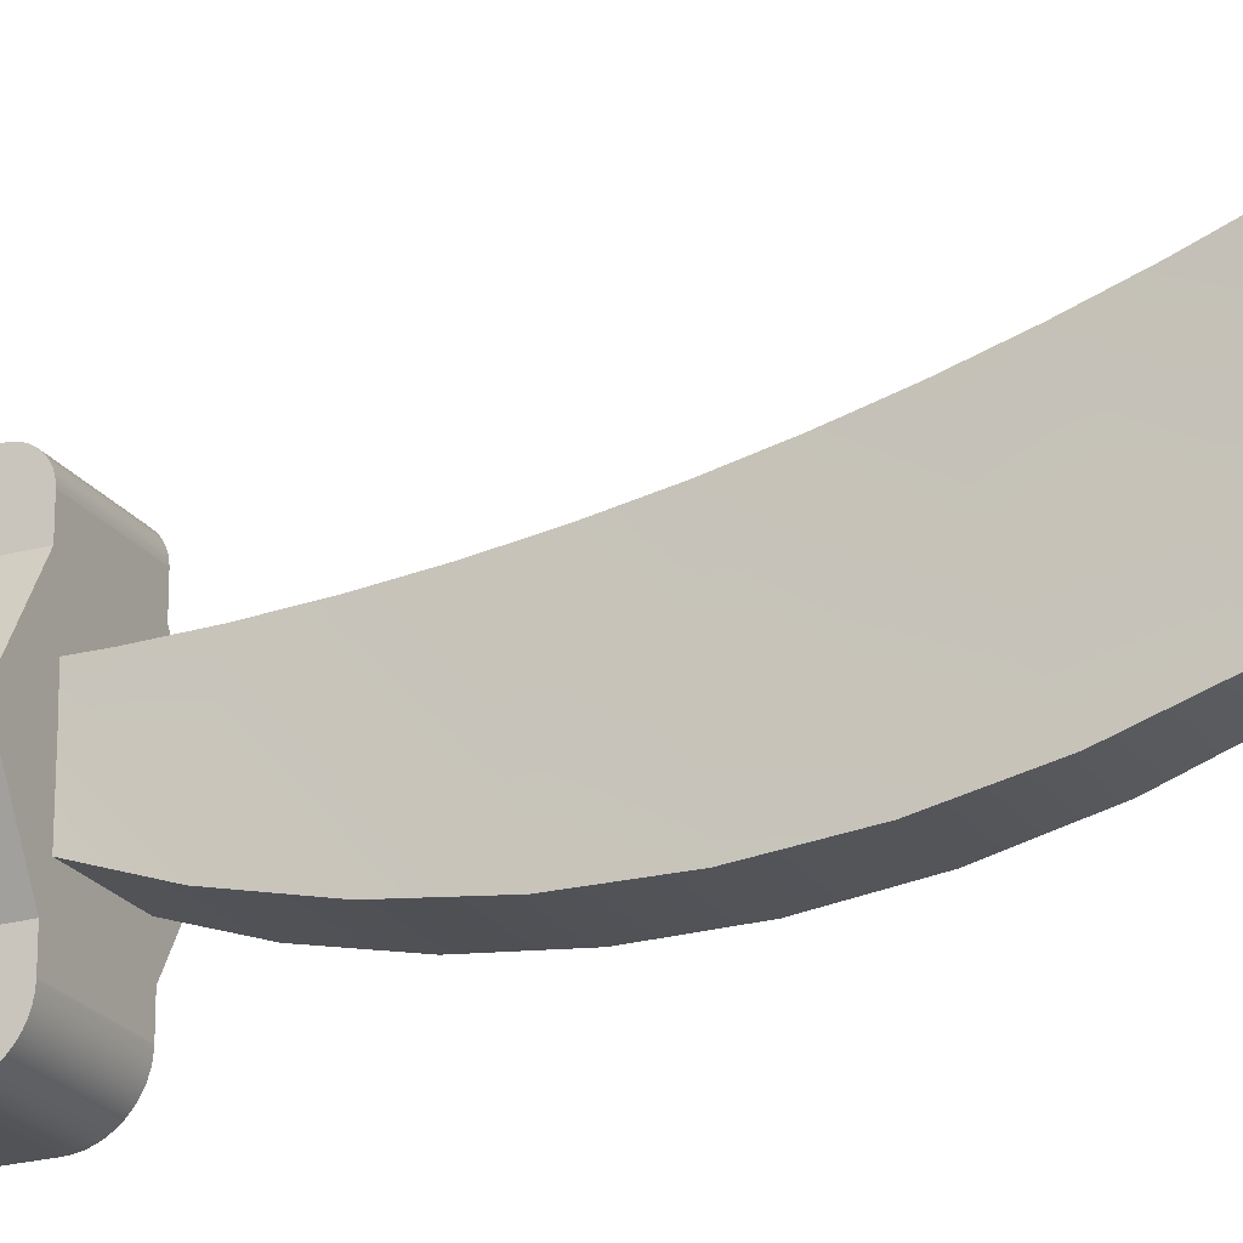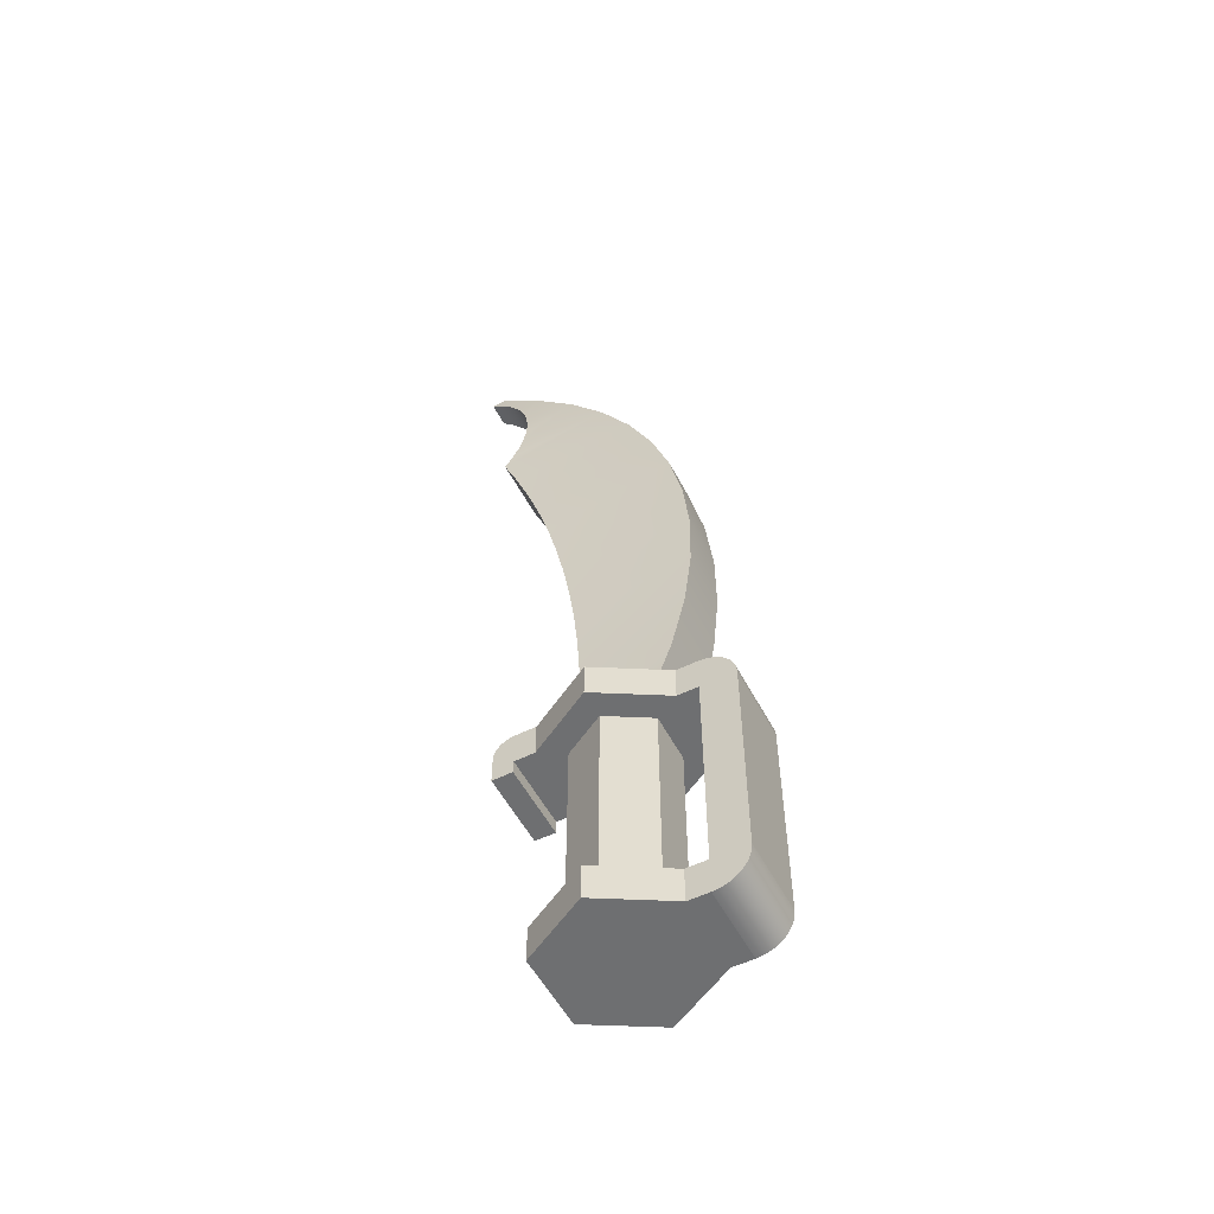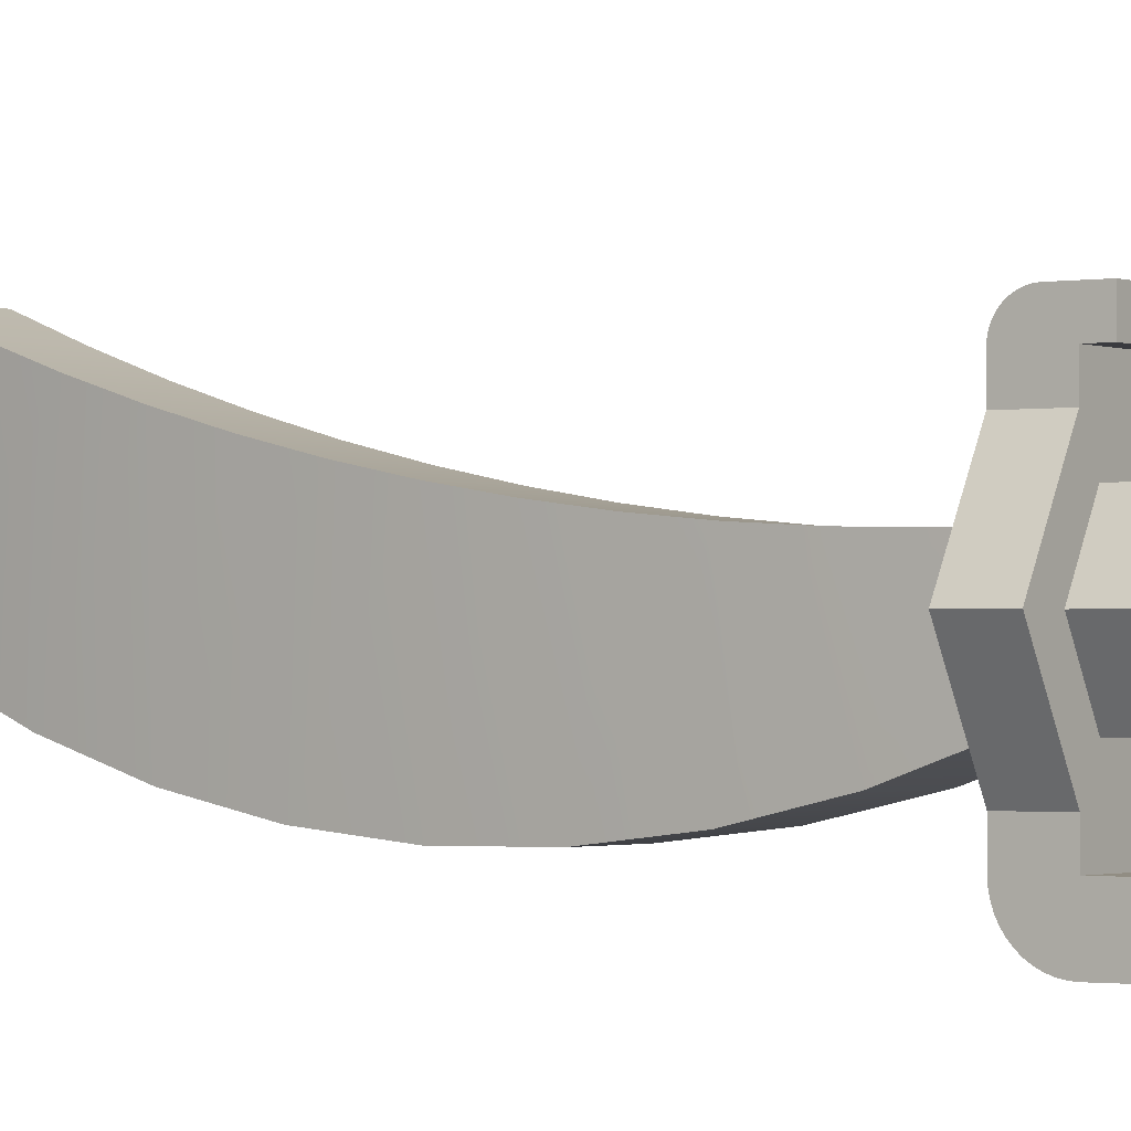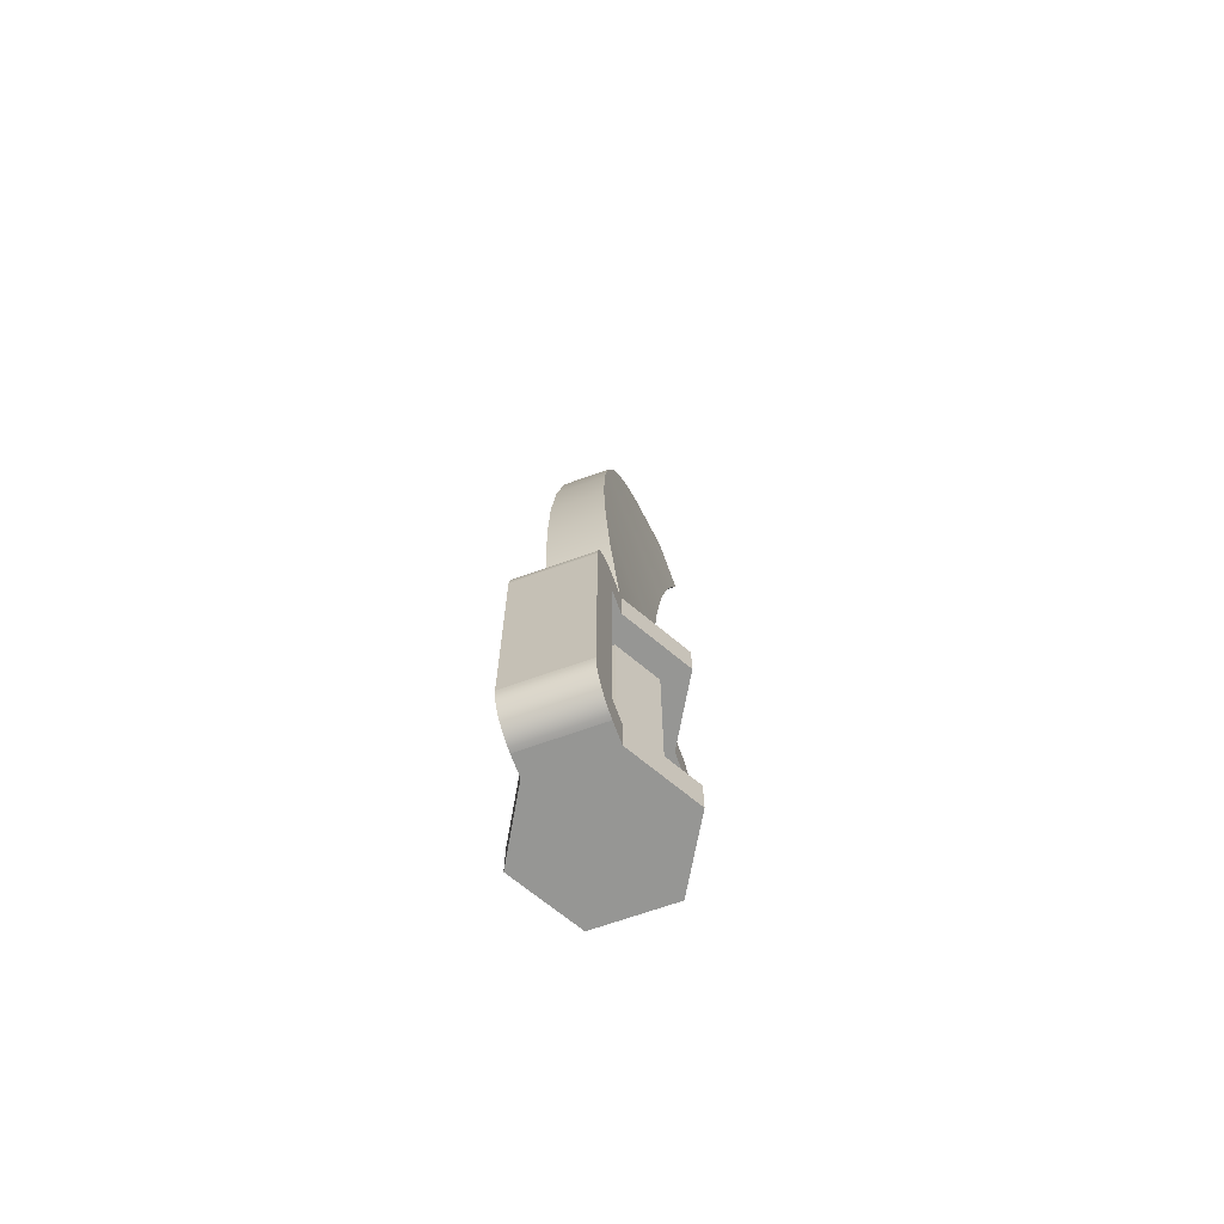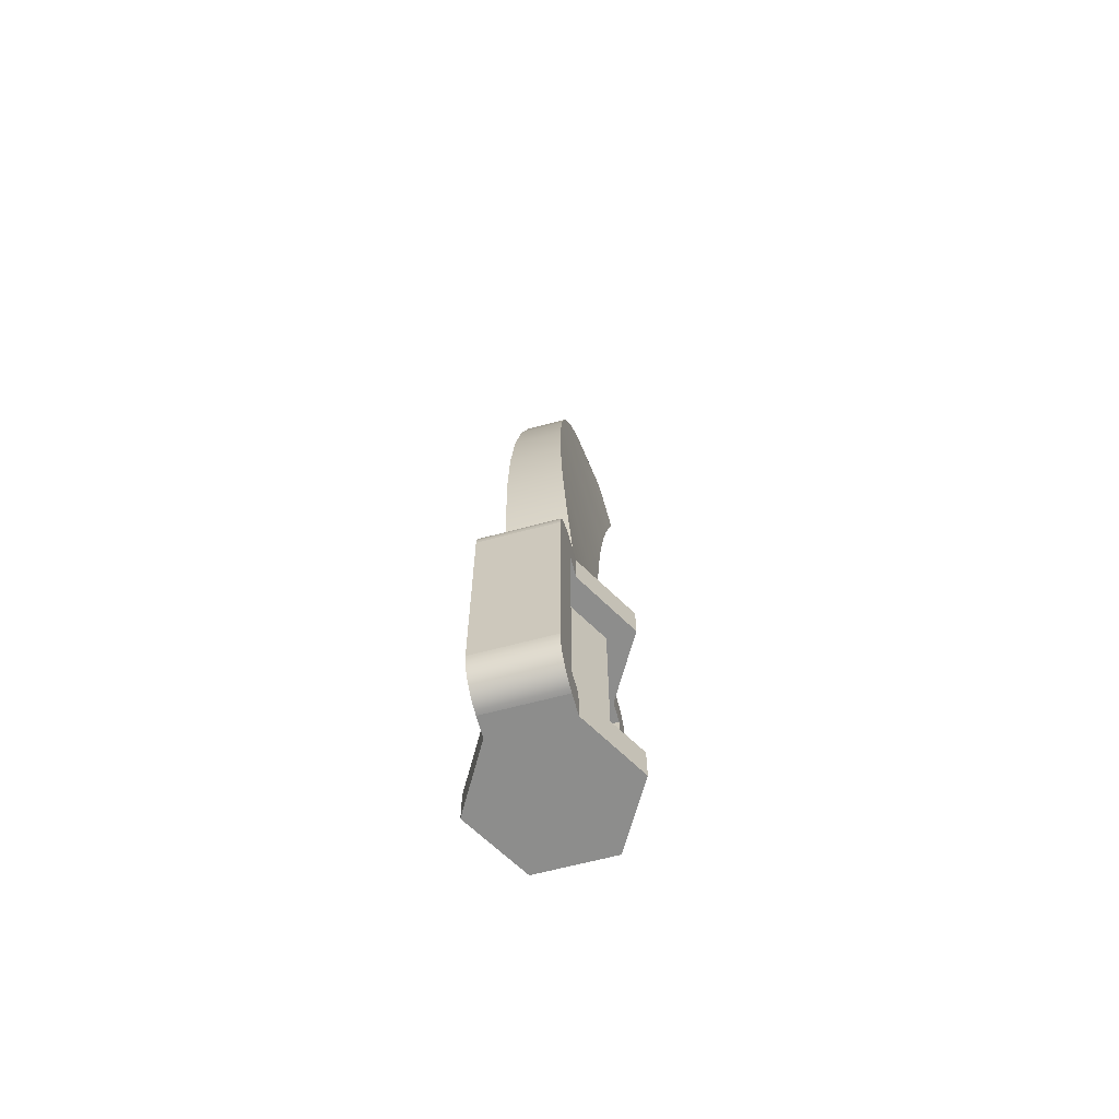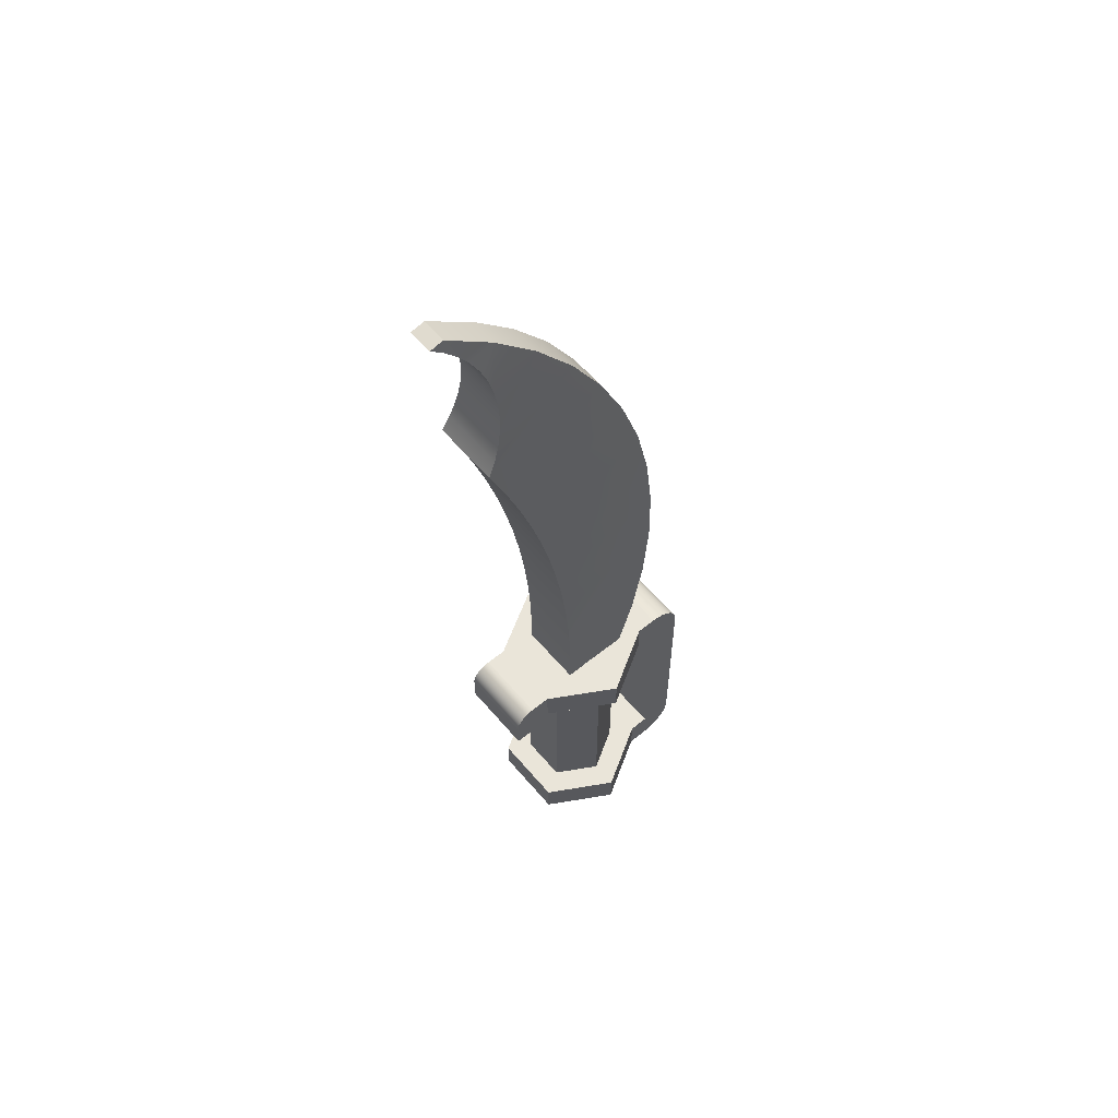
<metadata>
{"format":"obj","ext":"obj","renderer":"f3d","projection":"perspective","resolution":1024,"background":"white","views":[{"elev":-22.3,"azim":115.9,"up":"+Z"},{"elev":-54.5,"azim":117.3,"up":"+Y"},{"elev":-1.3,"azim":-56.2,"up":"+Z"},{"elev":-67.7,"azim":-160.2,"up":"+Y"},{"elev":-64.5,"azim":-164.9,"up":"+Y"},{"elev":58.5,"azim":50.2,"up":"+Y"}]}
</metadata>
<code>
g sword
v -0.1608 5.257 0.7908
v -0.1744 5.137 0.7607
v -0.1104 5.489 0.6939
v -0.1344 5.482 0.892
v 0.1246 5.372 0.8347
v -0.1474 5.372 0.8347
v 0.1116 5.482 0.892
v -0.2494 4.42 0.8813
v -0.1476 4.421 -0.1175
v -0.1347 4.806 0.1135
v 0.1382 4.012 -0.3052
v 0.125 4.421 -0.1175
v -0.1609 4.012 -0.3052
v -0.2494 3.851 0.6608
v -0.2494 4.137 0.7658
v 0.2266 3.266 0.4824
v 0.2266 3.56 0.5663
v 0.1517 3.585 -0.4472
v -0.2494 2.067 0.2557
v -0.2494 1.763 0.2266
v -0.214 2.248 -0.5851
v 0.1652 5.014 0.7449
v -0.188 5.014 0.7449
v 0.1516 5.137 0.7607
v -0.2014 4.891 0.7437
v 0.1916 4.768 0.757
v -0.2144 4.768 0.757
v 0.1786 4.891 0.7437
v 0.1651 3.146 -0.5419
v 0.2266 2.97 0.4094
v 0.2041 4.647 0.7846
v -0.2268 4.647 0.7846
v -0.1223 5.164 0.3851
v 0.07661 5.76 1.134
v -0.09939 5.76 1.134
v 0.07661 5.779 1.036
v -0.09939 5.779 1.036
v -0.2494 2.37 0.2959
v -0.2461 1 0.01703
v -0.2478 1 -0.3061
v -0.2383 1.364 -0.4327
v 0.2266 3.851 0.6608
v -0.1743 3.585 -0.4472
v 0.2158 4.531 0.8263
v -0.2386 4.531 0.8263
v -0.2265 1.802 -0.5331
v 0.08743 5.677 1.043
v 0.09916 5.584 0.9617
v -0.1102 5.677 1.043
v -0.1219 5.584 0.9617
v 0.2037 1.802 -0.5331
v 0.2266 1.763 0.2266
v 0.1913 2.248 -0.5851
v -0.2494 3.56 0.5663
v -0.2494 3.266 0.4824
v 0.09952 5.164 0.3851
v 0.138 5.257 0.7908
v 0.2266 1.458 0.2086
v 0.2266 1.152 0.2018
v -0.2494 1.458 0.2086
v -0.2494 1.152 0.2018
v 0.2266 4.137 0.7658
v 0.112 4.806 0.1135
v 0.2266 2.067 0.2557
v 0.2266 2.37 0.2959
v 0.2266 2.671 0.3472
v -0.2494 2.97 0.4094
v -0.2494 2.671 0.3472
v 0.2266 4.42 0.8813
v 0.08768 5.489 0.6939
v -0.201 2.698 -0.588
v -0.1878 3.146 -0.5419
v 0.1784 2.698 -0.588
v 0.2266 1 0.204
v -0.2494 1 0.204
v 0.2233 1 0.01703
v 0.2156 1.364 -0.4327
v 0.225 1 -0.3061
v -0.275 1 0.4763
v 0.275 1 0.4763
v -0.275 1 0.6263
v 0.275 1 0.6263
v 0.55 1 7.451e-08
v 0.275 1 -0.4763
v -0.55 1 -7.451e-08
v -0.275 1 -0.4763
v 0.275 1 -0.6254
v -0.275 1 -0.6254
v 0.275 0.9483 -0.7776
v -0.275 0.9483 -0.7776
v 0.275 0.9268 -0.8021
v -0.275 0.9268 -0.8021
v 0.275 0.875 -0.8419
v 0.275 0.9022 -0.8237
v -0.275 0.875 -0.8419
v -0.275 0.9022 -0.8237
v -0.275 0.65 0.7763
v -0.275 0.65 0.6263
v -0.275 0.85 0.7763
v -0.275 0.75 0.6263
v -0.275 0.75 0.4763
v -0.275 0.8696 0.775
v -0.275 0.8888 0.7712
v -0.275 0.9074 0.7649
v -0.275 0.925 0.7562
v -0.275 0.9413 0.7453
v -0.275 0.9561 0.7324
v -0.275 0.969 0.7176
v -0.275 0.9799 0.7013
v -0.275 0.9886 0.6837
v -0.275 0.9949 0.6651
v -0.275 0.9987 0.6459
v 0.275 0.9413 0.7453
v 0.275 0.925 0.7562
v 0.275 0.969 0.7176
v 0.275 0.9799 0.7013
v 0.275 0.9561 0.7324
v 0.275 0.8888 0.7712
v 0.275 0.8696 0.775
v 0.275 0.9074 0.7649
v 0.275 0.65 0.7763
v 0.275 0.65 0.6263
v 0.275 0.9886 0.6837
v 0.275 0.75 0.6263
v 0.275 0.85 0.7763
v 0.275 0.9949 0.6651
v 0.275 0.9987 0.6459
v 0.275 0.75 -0.8754
v 0.275 0.7826 -0.8732
v -0.275 0.75 -0.8754
v -0.275 0.7826 -0.8732
v -0.275 -0.75 0.4763
v 0.1744 -0.75 0.3021
v 0.275 -0.75 0.4763
v 0.55 -0.75 7.451e-08
v -0.1744 -0.75 0.3021
v 0.3488 -0.75 3.725e-08
v 0.275 -0.75 -0.4763
v 0.1744 -0.75 -0.3021
v -0.55 -0.75 -7.451e-08
v -0.3488 -0.75 -3.725e-08
v -0.1744 -0.75 -0.3021
v -0.275 -0.75 -0.4763
v 0.275 -0.75 -0.6254
v -0.275 -0.75 -0.6254
v -0.275 0.75 -0.4763
v -0.275 0.75 -0.6254
v -0.275 0.8147 -0.8668
v -0.275 0.8457 -0.8563
v -0.275 0.9665 -0.7504
v -0.275 0.981 -0.721
v -0.275 0.9915 -0.6901
v -0.275 0.9979 -0.658
v -0.275 -0.75 -0.8754
v -0.275 -0.7826 -0.8732
v -0.275 -0.8147 -0.8668
v -0.275 -0.8457 -0.8563
v -0.275 -0.875 -0.8419
v -0.275 -0.9022 -0.8237
v -0.275 -0.9268 -0.8021
v -0.275 -0.9483 -0.7776
v -0.275 -0.9665 -0.7504
v -0.275 -0.981 -0.721
v -0.275 -0.9915 -0.6901
v -0.275 -0.9979 -0.658
v -0.275 -1 -0.6254
v -0.275 -1 -0.4763
v -0.55 0.75 -7.451e-08
v 0.275 -0.75 -0.8754
v 0.275 0.75 -0.4763
v 0.55 0.75 7.451e-08
v 0.275 0.8147 -0.8668
v 0.275 0.8457 -0.8563
v -0.55 -1 -7.451e-08
v -0.1744 0.75 0.3021
v -0.3488 0.75 -3.725e-08
v -0.1744 0.75 -0.3021
v 0.1744 0.75 -0.3021
v 0.275 0.75 -0.6254
v 0.1744 0.75 0.3021
v 0.275 0.75 0.4763
v 0.3488 0.75 3.725e-08
v 0.275 -1 -0.4763
v 0.55 -1 7.451e-08
v 0.275 0.981 -0.721
v 0.275 0.9665 -0.7504
v 0.275 -1 0.4763
v -0.275 -1 0.4763
v 0.275 0.9915 -0.6901
v 0.275 0.9979 -0.658
v 0.275 -1 -0.6254
v 0.275 -0.9979 -0.658
v 0.275 -0.9915 -0.6901
v 0.275 -0.981 -0.721
v 0.275 -0.9665 -0.7504
v 0.275 -0.9483 -0.7776
v 0.275 -0.9268 -0.8021
v 0.275 -0.9022 -0.8237
v 0.275 -0.875 -0.8419
v 0.275 -0.8457 -0.8563
v 0.275 -0.8147 -0.8668
v 0.275 -0.7826 -0.8732
f 2 1 3
f 5 4 6
f 5 7 4
f 9 8 10
f 12 11 13
f 13 9 12
f 13 14 9
f 14 15 9
f 17 16 18
f 20 19 21
f 23 22 24
f 24 2 23
f 26 25 27
f 26 28 25
f 30 29 18
f 31 27 32
f 31 26 27
f 10 27 33
f 27 25 33
f 35 34 36
f 36 37 35
f 21 19 38
f 40 39 41
f 28 22 23
f 28 23 25
f 42 11 12
f 23 2 33
f 11 18 43
f 43 13 11
f 44 31 32
f 44 32 45
f 46 20 21
f 8 45 10
f 48 47 49
f 48 49 50
f 52 51 53
f 17 18 11
f 33 2 3
f 55 54 43
f 22 28 56
f 2 24 57
f 57 1 2
f 34 35 47
f 47 35 49
f 6 4 3
f 25 23 33
f 32 27 10
f 59 58 60
f 60 61 59
f 37 4 50
f 50 49 37
f 49 35 37
f 62 42 12
f 26 31 63
f 64 53 65
f 16 30 18
f 16 17 54
f 54 55 16
f 66 30 67
f 67 68 66
f 31 44 63
f 7 48 50
f 7 50 4
f 69 12 63
f 28 26 56
f 24 56 70
f 52 64 19
f 19 20 52
f 69 62 12
f 71 68 72
f 3 4 37
f 63 12 9
f 9 10 63
f 18 29 72
f 72 43 18
f 29 73 71
f 71 72 29
f 7 5 70
f 68 67 72
f 56 63 10
f 10 33 56
f 15 8 9
f 66 73 29
f 74 59 61
f 61 75 74
f 65 66 68
f 68 38 65
f 30 16 55
f 55 67 30
f 67 55 43
f 66 65 73
f 65 53 73
f 21 38 71
f 26 63 56
f 1 57 5
f 5 6 1
f 24 22 56
f 41 60 46
f 69 44 45
f 69 45 8
f 45 32 10
f 43 54 13
f 58 52 20
f 20 60 58
f 52 58 51
f 42 17 11
f 30 66 29
f 17 42 14
f 14 54 17
f 64 65 38
f 38 19 64
f 57 24 70
f 60 20 46
f 72 67 43
f 14 42 62
f 62 15 14
f 5 57 70
f 74 76 77
f 77 59 74
f 77 58 59
f 39 75 61
f 61 41 39
f 61 60 41
f 37 36 70
f 70 3 37
f 77 78 40
f 40 41 77
f 76 78 77
f 53 51 46
f 46 21 53
f 1 6 3
f 44 69 63
f 38 68 71
f 64 52 53
f 54 14 13
f 70 56 33
f 33 3 70
f 62 69 8
f 8 15 62
f 48 7 36
f 36 47 48
f 36 34 47
f 73 53 21
f 21 71 73
f 58 77 51
f 51 77 41
f 41 46 51
f 7 70 36
f 39 75 74
f 74 76 39
f 76 78 39
f 78 40 39
f 74 75 79
f 80 74 79
f 80 79 81
f 81 82 80
f 80 83 74
f 83 76 74
f 83 78 76
f 83 84 78
f 84 40 78
f 85 79 75
f 75 39 85
f 39 40 85
f 40 86 85
f 40 84 86
f 84 87 86
f 87 88 86
f 90 89 91
f 91 92 90
f 94 93 95
f 95 96 94
f 98 97 99
f 99 100 98
f 99 101 100
f 99 79 101
f 99 102 79
f 102 103 79
f 103 104 79
f 104 105 79
f 105 106 79
f 106 107 79
f 107 108 79
f 108 109 79
f 109 110 79
f 110 111 79
f 111 112 79
f 112 81 79
f 114 113 106
f 106 105 114
f 108 115 116
f 116 109 108
f 107 117 115
f 115 108 107
f 119 118 103
f 103 102 119
f 118 120 104
f 104 103 118
f 122 121 97
f 97 98 122
f 109 116 123
f 123 110 109
f 124 122 98
f 98 100 124
f 120 114 105
f 105 104 120
f 125 119 102
f 102 99 125
f 113 117 107
f 107 106 113
f 110 123 126
f 126 111 110
f 111 126 127
f 127 112 111
f 112 127 82
f 82 81 112
f 129 128 130
f 130 131 129
f 133 132 134
f 134 135 133
f 133 136 132
f 135 137 133
f 135 138 137
f 138 139 137
f 140 132 136
f 136 141 140
f 141 142 140
f 142 143 140
f 142 139 143
f 139 138 143
f 138 144 143
f 144 145 143
f 147 146 86
f 86 130 147
f 86 131 130
f 86 148 131
f 86 149 148
f 86 95 149
f 86 96 95
f 86 92 96
f 86 90 92
f 86 150 90
f 86 151 150
f 86 152 151
f 86 153 152
f 86 88 153
f 147 130 154
f 145 147 154
f 143 145 154
f 143 154 155
f 143 155 156
f 143 156 157
f 143 157 158
f 143 158 159
f 143 159 160
f 143 160 161
f 143 161 162
f 143 162 163
f 143 163 164
f 143 164 165
f 143 165 166
f 166 167 143
f 146 168 85
f 85 86 146
f 130 128 169
f 169 154 130
f 171 170 84
f 84 83 171
f 173 172 148
f 148 149 173
f 91 94 96
f 96 92 91
f 121 125 99
f 99 97 121
f 93 173 149
f 149 95 93
f 167 174 140
f 140 143 167
f 175 101 168
f 168 176 175
f 168 177 176
f 168 146 177
f 146 178 177
f 146 170 178
f 146 179 170
f 146 147 179
f 101 175 180
f 101 180 181
f 100 101 181
f 181 124 100
f 180 171 181
f 180 182 171
f 182 170 171
f 182 178 170
f 168 101 79
f 79 85 168
f 184 183 138
f 138 135 184
f 151 185 186
f 186 150 151
f 150 186 89
f 89 90 150
f 187 134 132
f 132 188 187
f 187 184 135
f 135 134 187
f 181 171 83
f 83 80 181
f 174 188 132
f 132 140 174
f 144 179 147
f 147 145 144
f 144 169 128
f 128 179 144
f 128 129 179
f 129 170 179
f 129 84 170
f 129 172 84
f 172 173 84
f 173 93 84
f 93 94 84
f 94 91 84
f 91 89 84
f 89 186 84
f 186 185 84
f 185 189 84
f 189 190 84
f 190 87 84
f 183 191 192
f 192 138 183
f 192 193 138
f 193 194 138
f 194 195 138
f 195 196 138
f 196 197 138
f 197 198 138
f 198 199 138
f 199 200 138
f 200 201 138
f 201 202 138
f 202 169 138
f 169 144 138
f 124 181 80
f 80 125 124
f 80 119 125
f 80 118 119
f 80 120 118
f 80 114 120
f 80 113 114
f 80 117 113
f 80 115 117
f 80 116 115
f 80 123 116
f 80 126 123
f 80 127 126
f 80 82 127
f 124 125 121
f 121 122 124
f 152 189 185
f 185 151 152
f 172 129 131
f 131 148 172
f 155 202 201
f 201 156 155
f 159 198 197
f 197 160 159
f 195 194 163
f 163 162 195
f 88 87 190
f 190 153 88
f 153 190 189
f 189 152 153
f 193 192 165
f 165 164 193
f 196 195 162
f 162 161 196
f 192 191 166
f 166 165 192
f 157 200 199
f 199 158 157
f 169 202 155
f 155 154 169
f 194 193 164
f 164 163 194
f 197 196 161
f 161 160 197
f 199 198 159
f 159 158 199
f 201 200 157
f 157 156 201
f 133 137 182
f 182 180 133
f 133 180 175
f 175 136 133
f 142 141 176
f 176 177 142
f 137 139 178
f 178 182 137
f 141 136 175
f 175 176 141
f 177 178 139
f 139 142 177
f 184 187 188
f 188 174 184
f 174 183 184
f 174 167 183
f 167 191 183
f 167 166 191

</code>
